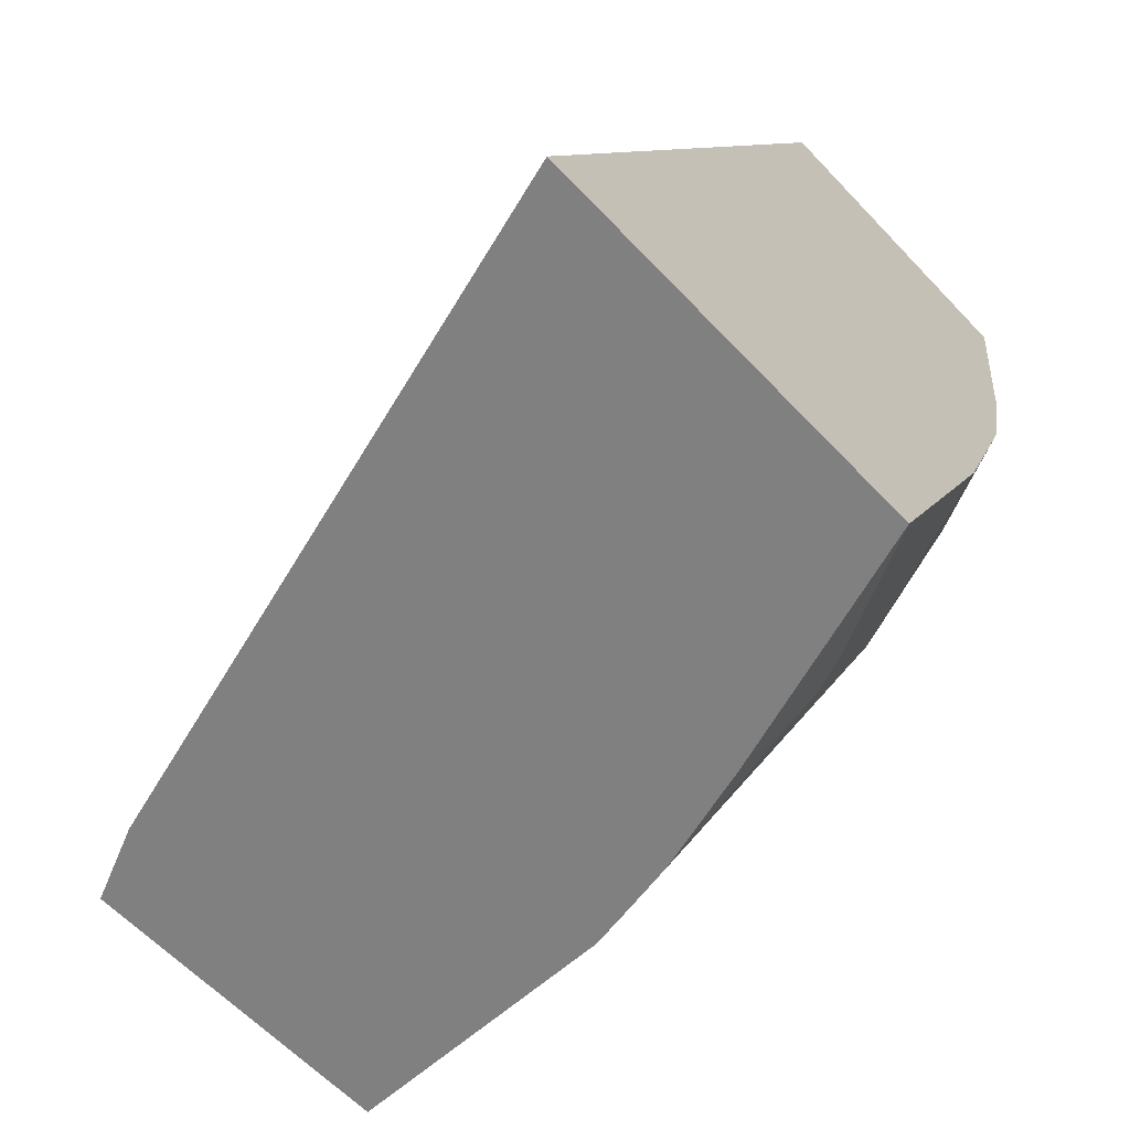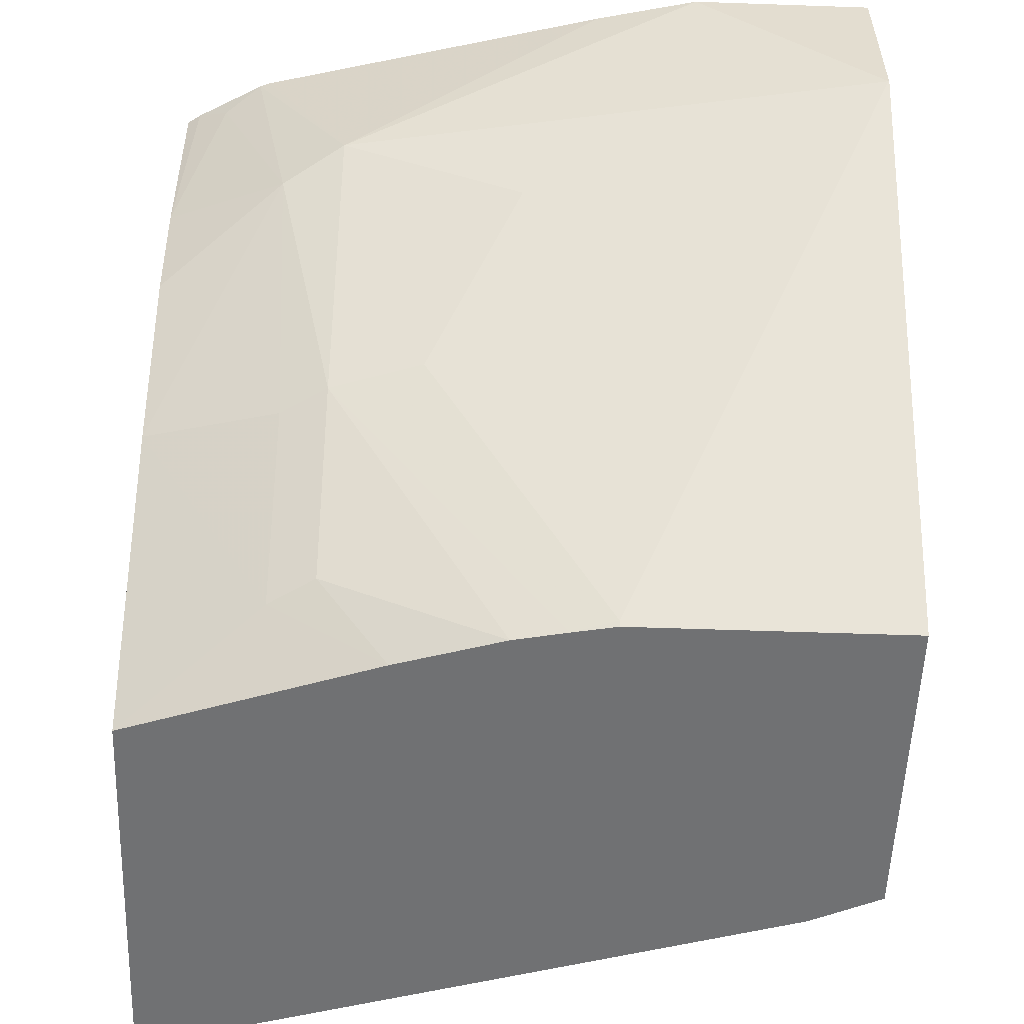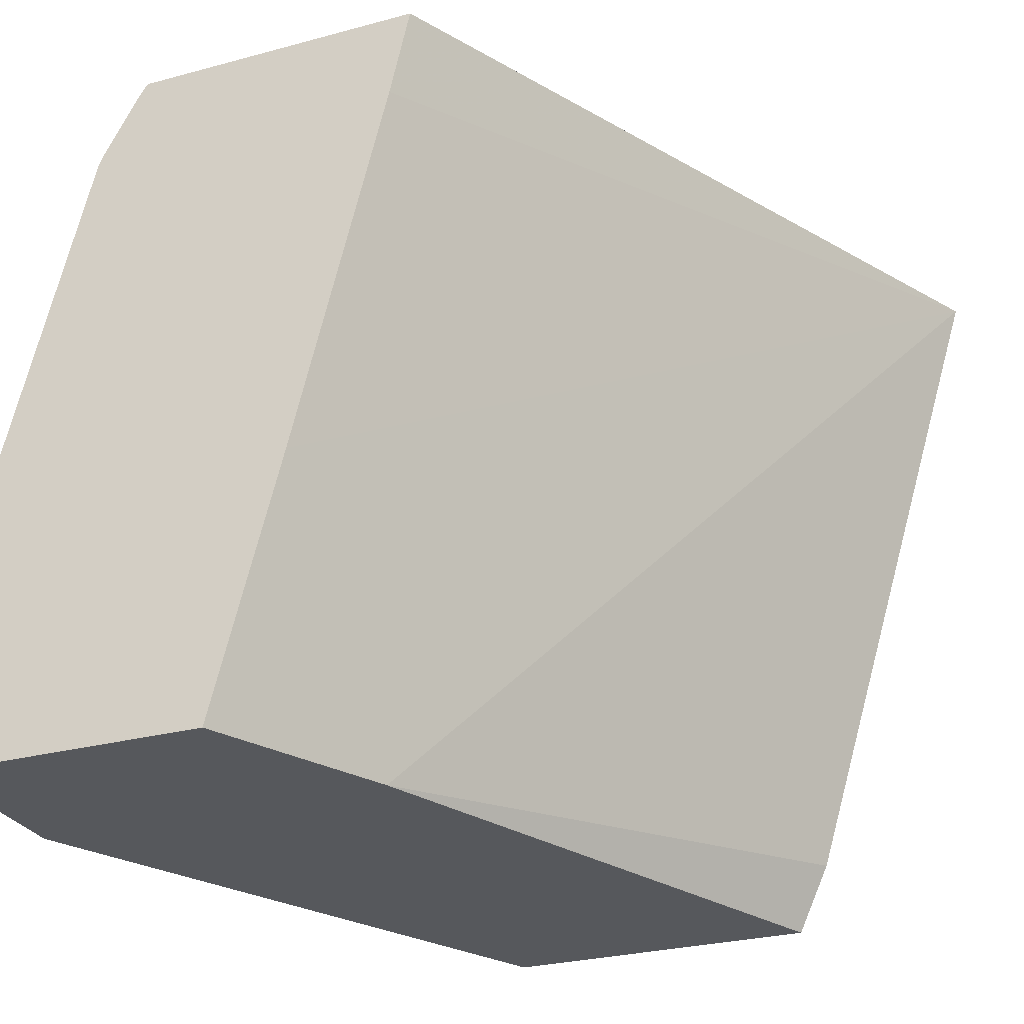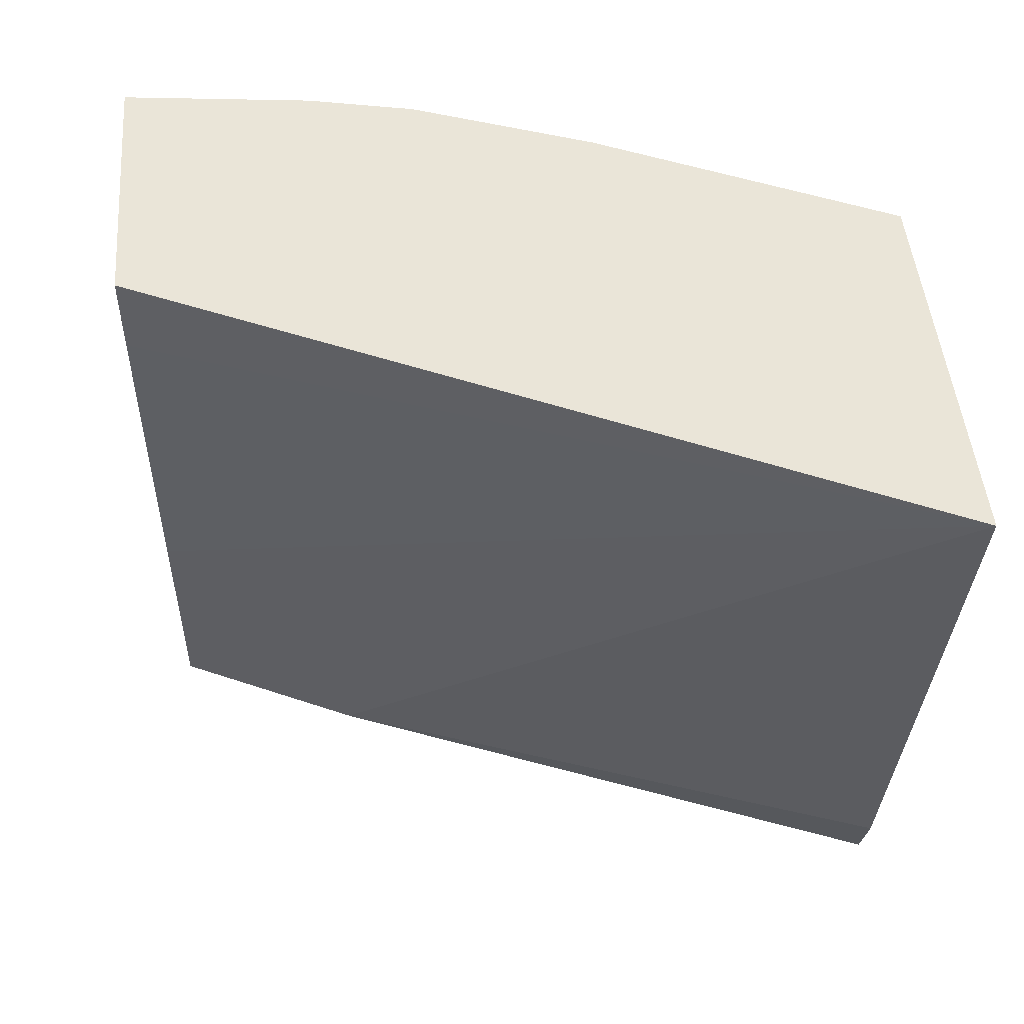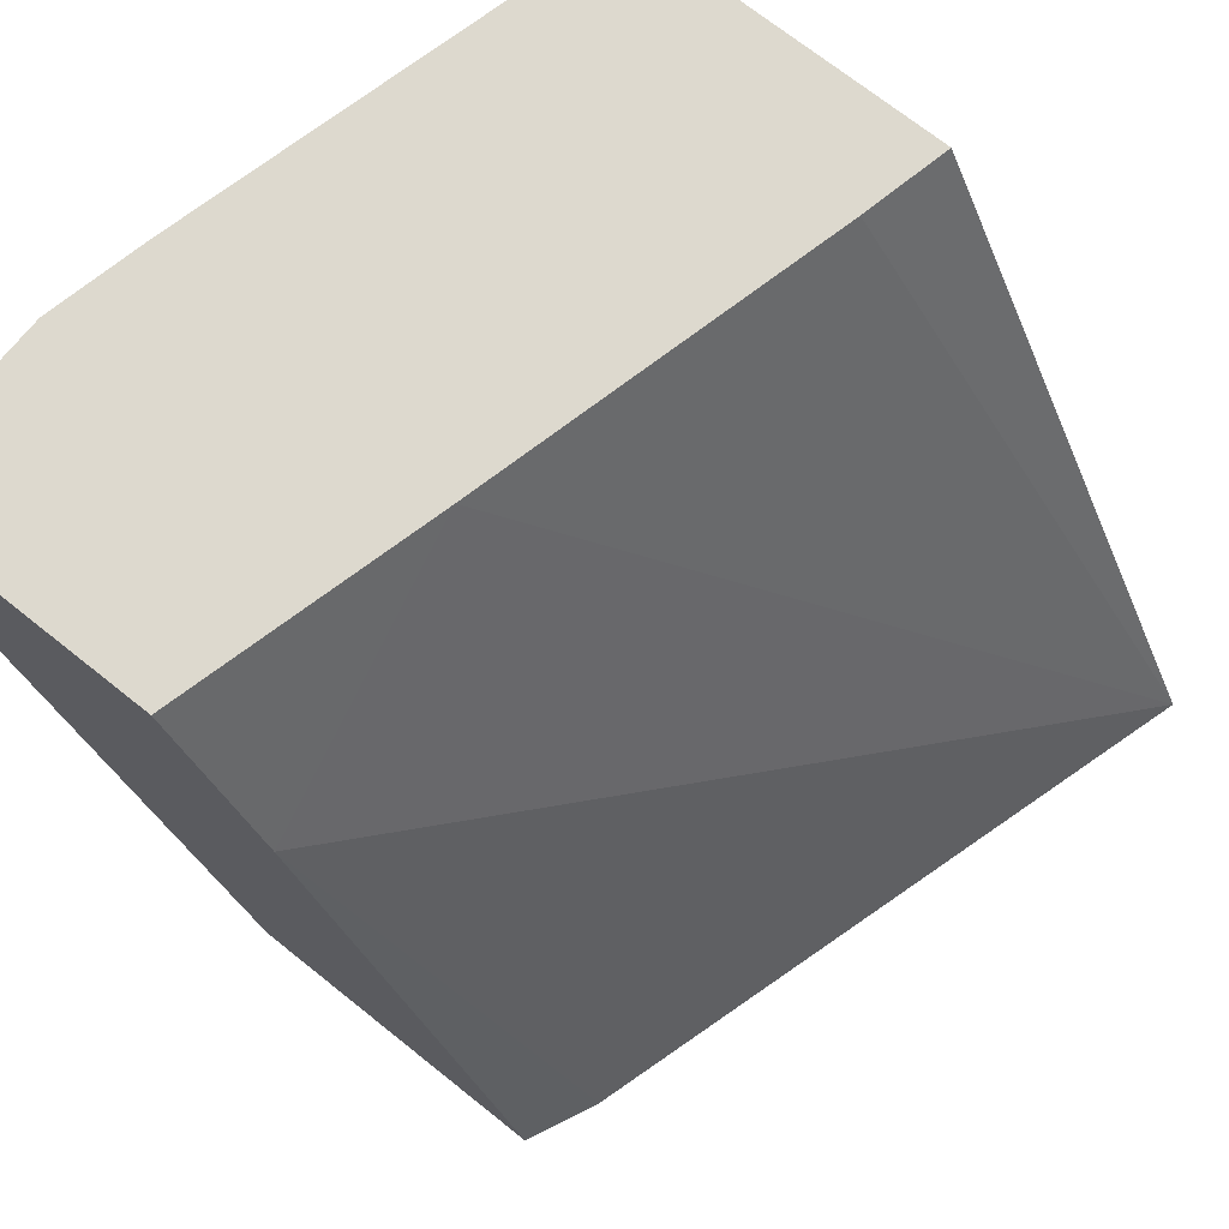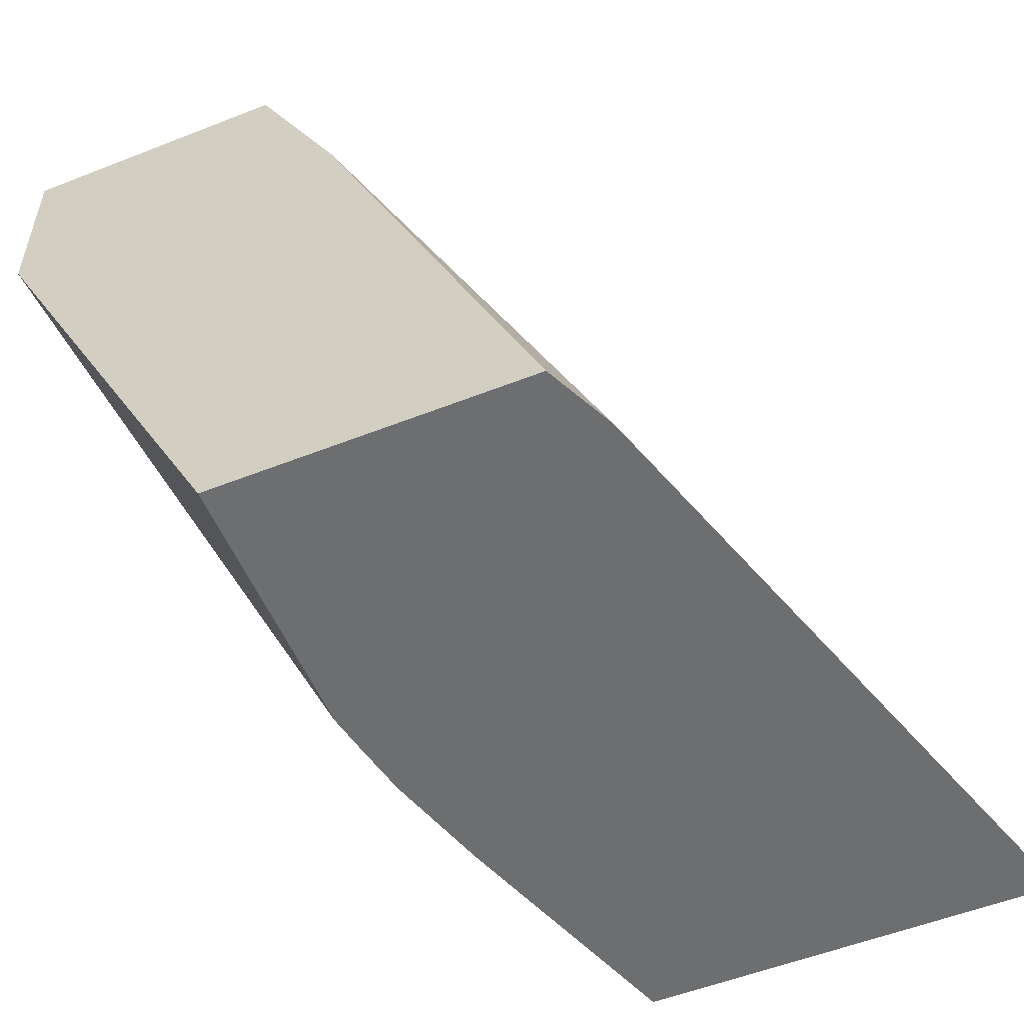
<metadata>
{"format":"obj","ext":"obj","renderer":"f3d","projection":"perspective","resolution":1024,"background":"white","views":[{"elev":-60.2,"azim":-47.2,"up":"+Y"},{"elev":-55.1,"azim":87.9,"up":"+Y"},{"elev":-28.0,"azim":-157.7,"up":"+Z"},{"elev":44.9,"azim":-94.6,"up":"+Z"},{"elev":71.7,"azim":-141.5,"up":"+Y"},{"elev":-54.3,"azim":-157.3,"up":"+Y"}]}
</metadata>
<code>
v 0.8536 0.1487 0.0745
v 0.8536 0.1484 0.07424
v 0.8536 0.1487 -0.0002401
v 0.8443 0.1487 0.1163
v 0.8164 0.07421 0.2226
v 0.8536 0.1113 0.03713
v 0.8536 0.1484 -0.0002691
v 0.8528 0.1487 -0.0002691
v 0.8083 0.1487 0.2598
v 0.8066 0.1487 0.2639
v 0.8041 0.06185 0.2474
v 0.77 -0.04174 0.2226
v 0.8072 0.03246 0.1855
v 0.8164 0.03709 0.1484
v 0.8536 0.07421 2.123e-05
v 0.8536 0.1113 -0.0002691
v 0.7422 0.1487 -0.0002691
v 0.7915 0.1487 0.291
v 0.7979 0.1392 0.2783
v 0.7796 0.07448 0.2964
v 0.7794 0.07375 0.2964
v 0.7703 0.0326 0.2964
v 0.77 0.03193 0.2964
v 0.7421 -0.0377 0.2964
v 0.7608 -0.04637 0.2412
v 0.7329 -0.116 0.2226
v 0.7335 -0.1507 0.1506
v 0.7378 -0.1507 0.1291
v 0.7793 -0.03711 0.1855
v 0.7422 -0.1484 0.1113
v 0.7917 -0.04948 0.03713
v 0.7917 -0.04948 -0.0002691
v 0.8412 0.04957 -0.0002691
v 0.8534 0.07395 -0.0002691
v 0.8534 0.07421 -0.0002691
v 0.7144 0.1487 0.107
v 0.7051 0.07421 -0.0002691
v 0.7878 0.1487 0.2964
v 0.7237 -0.1206 0.2412
v 0.6928 -0.1363 0.2964
v 0.7204 -0.1507 0.1942
v 0.7411 -0.1507 0.1113
v 0.7422 -0.1484 -0.0002691
v 0.5176 -0.1507 0.2964
v 0.6763 0.1487 0.2598
v 0.6112 -0.1507 -0.0002691
v 0.598 -0.1507 0.02848
v 0.6682 0.1487 0.2964
v 0.6856 -0.1507 0.2964
v 0.7411 -0.1507 -0.0002691
f 20 24 23
f 20 40 24
f 20 49 40
f 20 44 49
f 20 48 44
f 20 38 48
f 18 20 19
f 18 38 20
f 20 23 22
f 17 37 36
f 14 30 15
f 15 35 16
f 15 34 35
f 15 33 34
f 15 32 33
f 15 31 32
f 14 29 30
f 12 14 13
f 12 29 14
f 20 22 21
f 12 28 29
f 15 30 31
f 24 39 25
f 30 43 32
f 26 39 41
f 12 27 28
f 44 48 45
f 39 49 41
f 39 40 49
f 37 47 44
f 37 46 47
f 36 44 45
f 36 37 44
f 30 32 31
f 30 50 43
f 30 42 50
f 28 30 29
f 28 42 30
f 27 42 28
f 27 50 42
f 27 46 50
f 27 47 46
f 27 44 47
f 27 49 44
f 27 41 49
f 26 41 27
f 24 40 39
f 12 26 27
f 11 24 25
f 12 25 39
f 5 9 10
f 4 9 5
f 3 7 8
f 2 5 6
f 1 5 2
f 1 4 5
f 1 9 4
f 1 10 9
f 1 18 10
f 1 38 18
f 1 45 48
f 1 36 45
f 1 17 36
f 1 8 17
f 1 3 8
f 1 7 3
f 1 16 7
f 1 15 16
f 1 6 15
f 1 2 6
f 12 39 26
f 5 10 11
f 5 11 12
f 1 48 38
f 5 13 14
f 11 25 12
f 5 12 13
f 11 23 24
f 11 22 23
f 11 21 22
f 11 20 21
f 10 19 11
f 10 18 19
f 7 17 8
f 7 37 17
f 11 19 20
f 7 46 37
f 7 50 46
f 7 43 50
f 7 32 43
f 7 33 32
f 7 34 33
f 7 35 34
f 7 16 35
f 5 15 6
f 5 14 15

</code>
